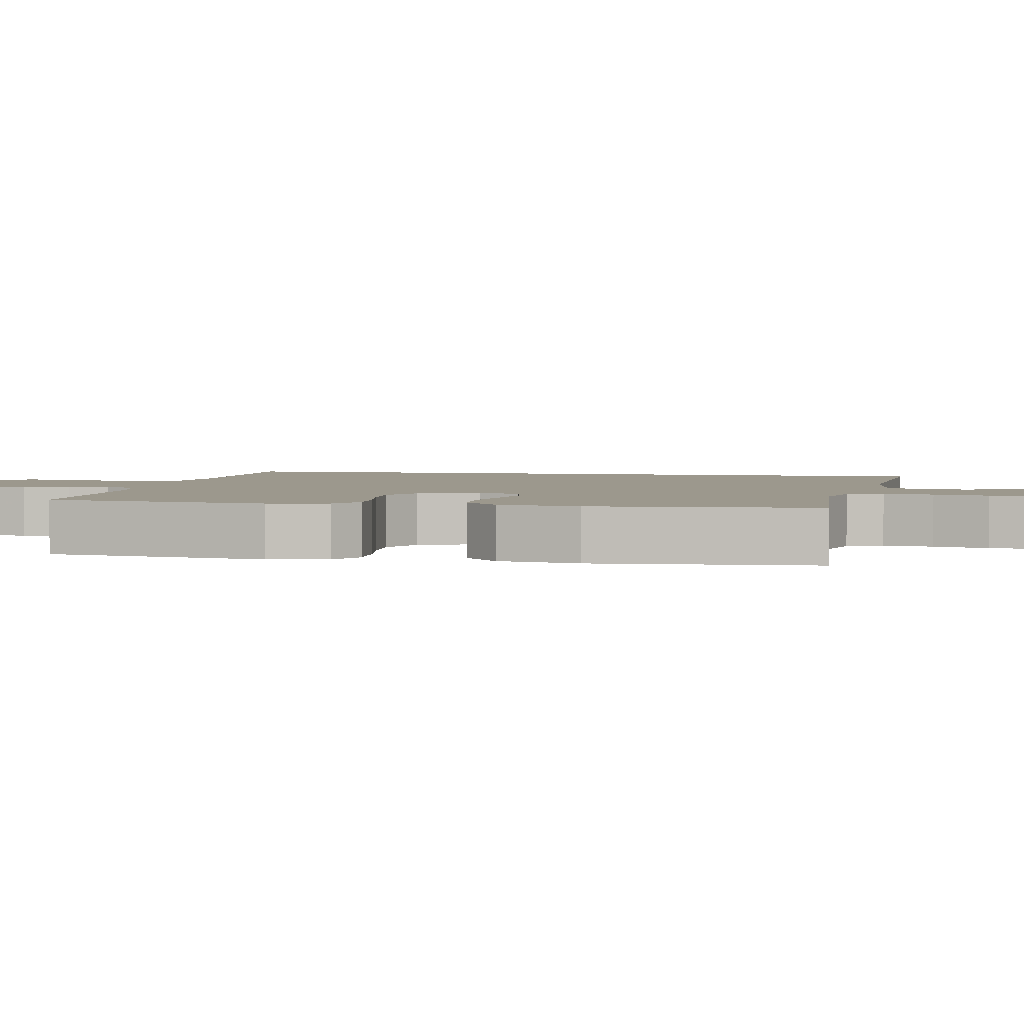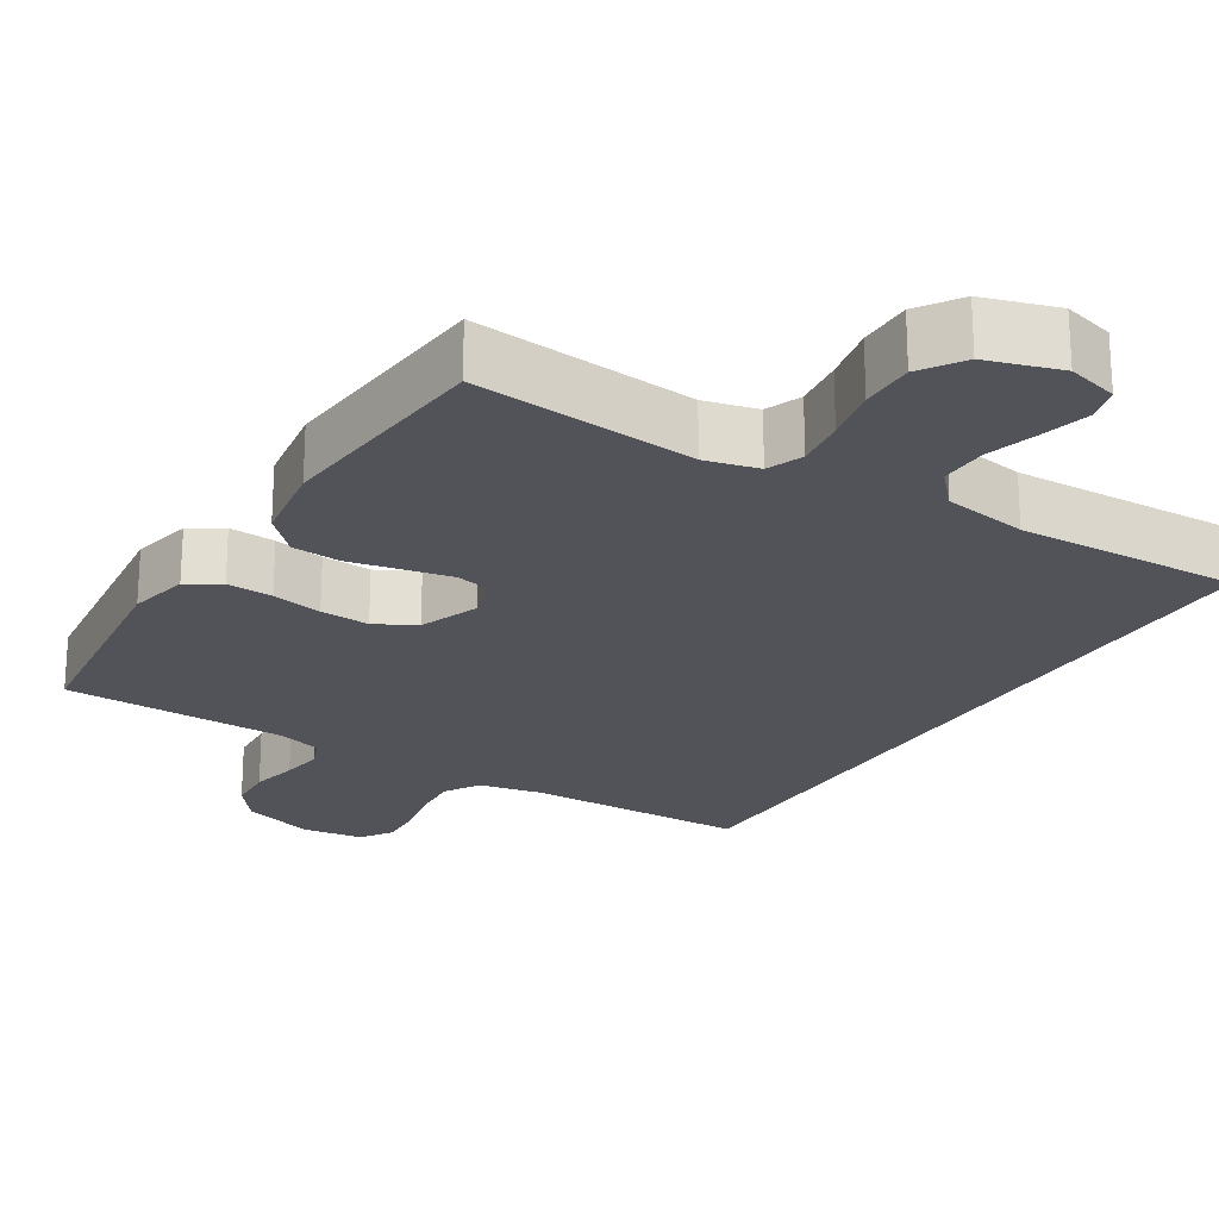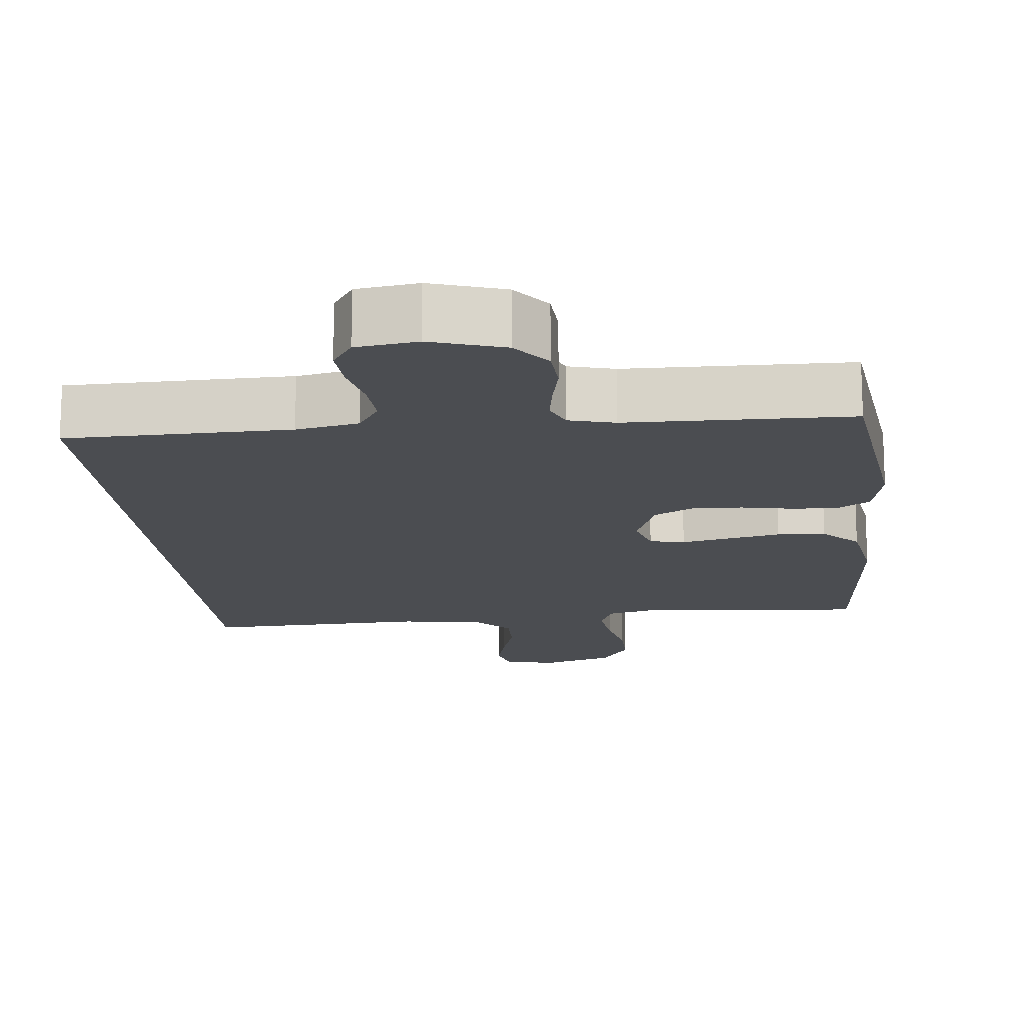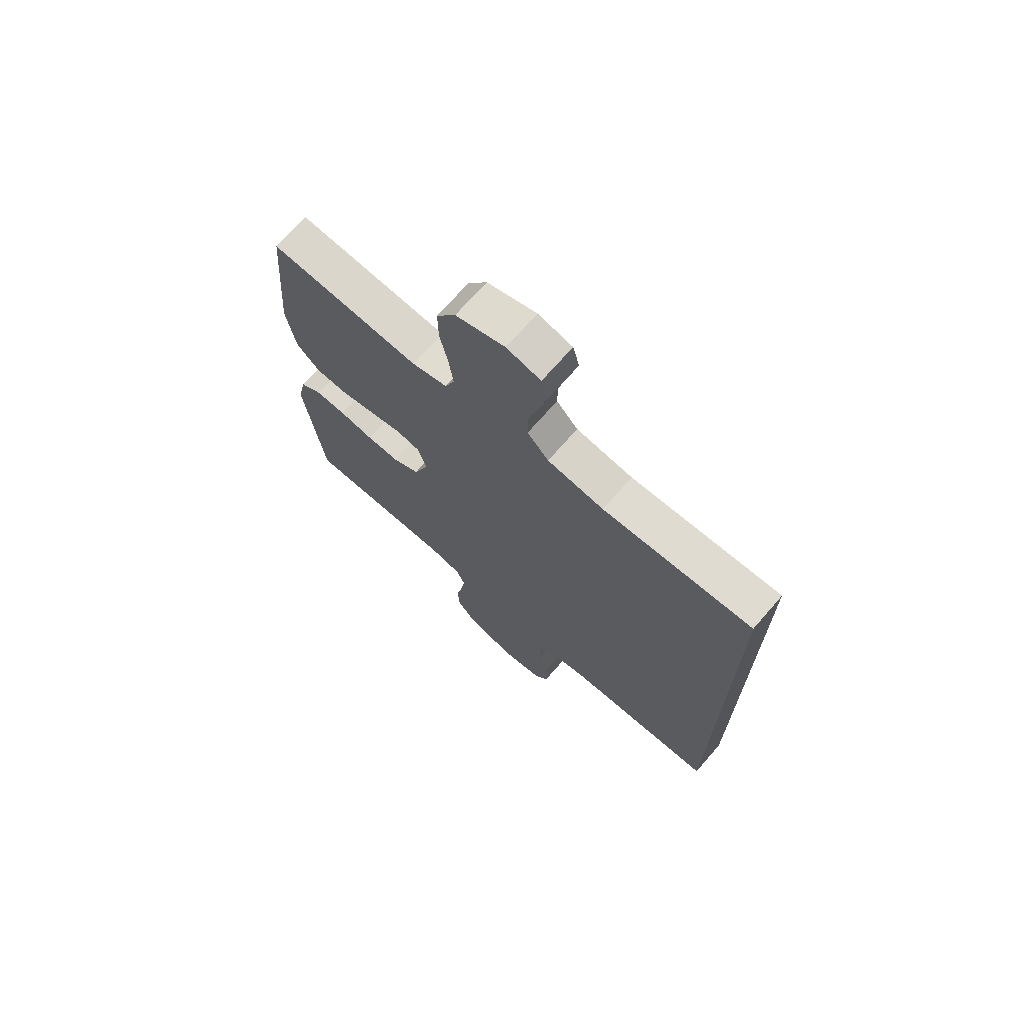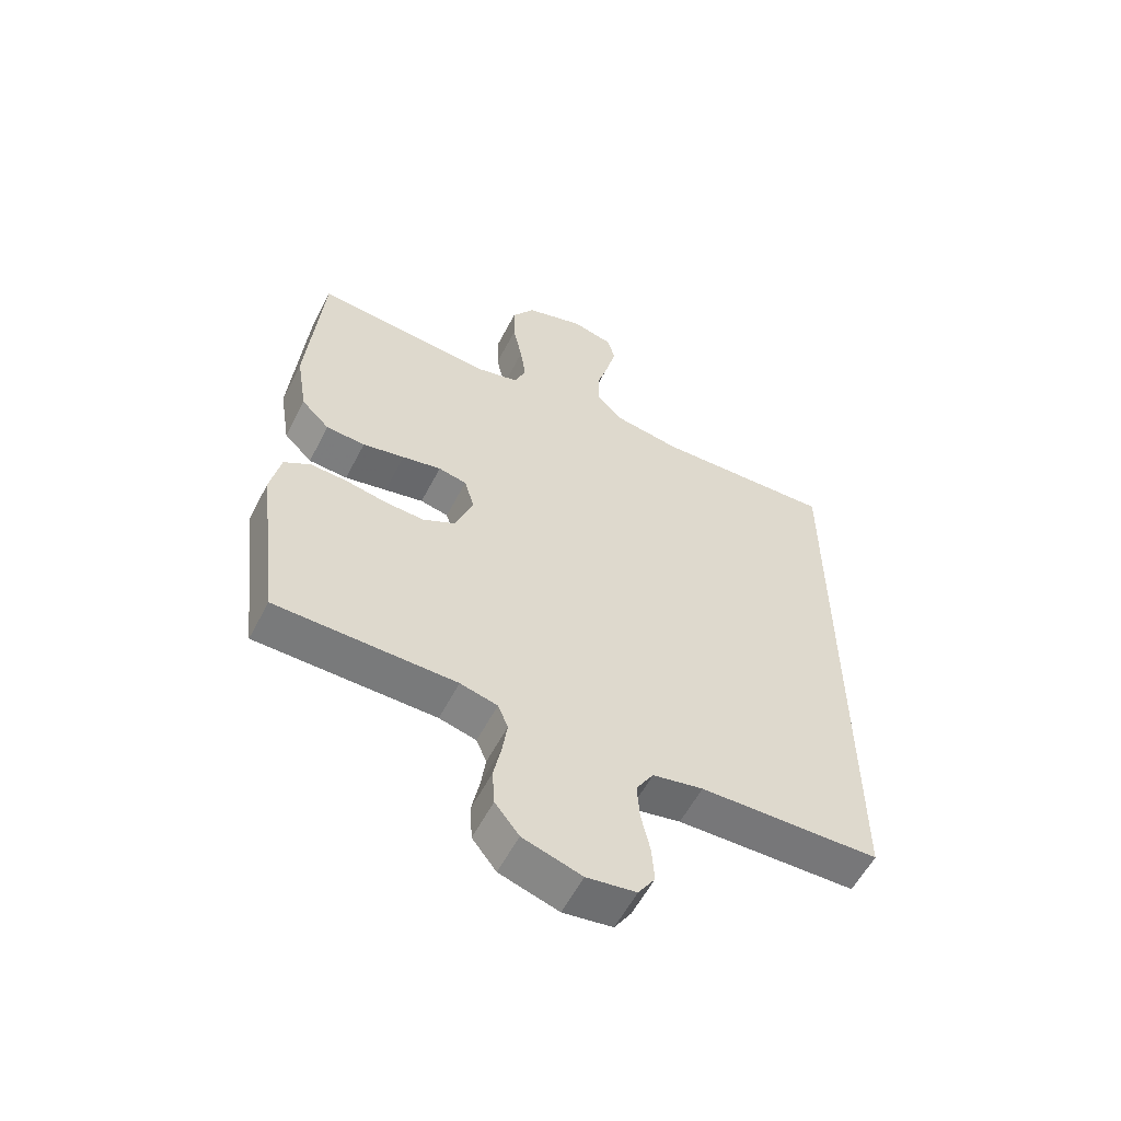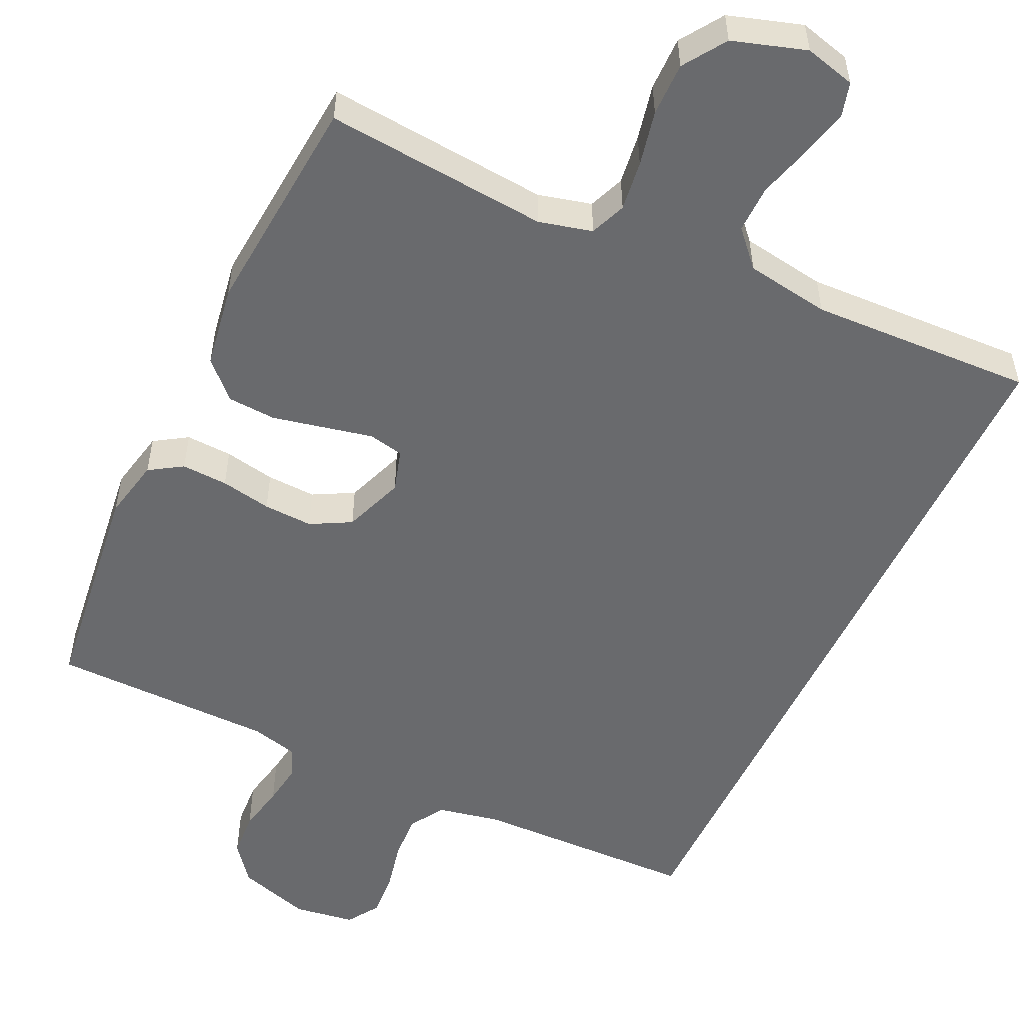
<metadata>
{"format":"obj","ext":"obj","renderer":"f3d","projection":"perspective","resolution":1024,"background":"white","views":[{"elev":3.0,"azim":-78.2,"up":"+Y"},{"elev":-22.7,"azim":-32.1,"up":"+Y"},{"elev":-15.8,"azim":-174.3,"up":"+Y"},{"elev":70.9,"azim":41.1,"up":"+Z"},{"elev":-57.7,"azim":-27.2,"up":"+Z"},{"elev":-53.1,"azim":-25.2,"up":"+Y"}]}
</metadata>
<code>
v 0.5 0.07 -0.509
v 0.2 0.07 -0.516
v 0.116 0.07 -0.533
v 0.087 0.07 -0.58
v 0.091 0.07 -0.642
v 0.106 0.07 -0.71
v 0.11 0.07 -0.77
v 0.082 0.07 -0.813
v 0 0.07 -0.825
v -0.098 0.07 -0.794
v -0.138 0.07 -0.743
v -0.142 0.07 -0.681
v -0.129 0.07 -0.617
v -0.121 0.07 -0.561
v -0.138 0.07 -0.52
v -0.2 0.07 -0.504
v -0.5 0.07 -0.5
v -0.537 0.07 -0.2
v -0.52 0.07 -0.119
v -0.476 0.07 -0.091
v -0.414 0.07 -0.094
v -0.346 0.07 -0.107
v -0.28 0.07 -0.11
v -0.226 0.07 -0.081
v -0.196 0.07 0
v -0.213 0.07 0.057
v -0.26 0.07 0.067
v -0.325 0.07 0.053
v -0.395 0.07 0.038
v -0.46 0.07 0.042
v -0.507 0.07 0.089
v -0.525 0.07 0.2
v -0.5 0.07 0.5
v -0.2 0.07 0.473
v -0.129 0.07 0.491
v -0.11 0.07 0.539
v -0.119 0.07 0.606
v -0.135 0.07 0.68
v -0.136 0.07 0.752
v -0.098 0.07 0.809
v 0 0.07 0.84
v 0.068 0.07 0.822
v 0.081 0.07 0.775
v 0.065 0.07 0.711
v 0.045 0.07 0.641
v 0.044 0.07 0.577
v 0.087 0.07 0.53
v 0.2 0.07 0.512
v 0.5 0.07 0.524
v 0.5 0 -0.509
v 0.2 0 -0.516
v 0.116 0 -0.533
v 0.087 0 -0.58
v 0.091 0 -0.642
v 0.106 0 -0.71
v 0.11 0 -0.77
v 0.082 0 -0.813
v 0 0 -0.825
v -0.098 0 -0.794
v -0.138 0 -0.743
v -0.142 0 -0.681
v -0.129 0 -0.617
v -0.121 0 -0.561
v -0.138 0 -0.52
v -0.2 0 -0.504
v -0.5 0 -0.5
v -0.537 0 -0.2
v -0.52 0 -0.119
v -0.476 0 -0.091
v -0.414 0 -0.094
v -0.346 0 -0.107
v -0.28 0 -0.11
v -0.226 0 -0.081
v -0.196 0 0
v -0.213 0 0.057
v -0.26 0 0.067
v -0.325 0 0.053
v -0.395 0 0.038
v -0.46 0 0.042
v -0.507 0 0.089
v -0.525 0 0.2
v -0.5 0 0.5
v -0.2 0 0.473
v -0.129 0 0.491
v -0.11 0 0.539
v -0.119 0 0.606
v -0.135 0 0.68
v -0.136 0 0.752
v -0.098 0 0.809
v 0 0 0.84
v 0.068 0 0.822
v 0.081 0 0.775
v 0.065 0 0.711
v 0.045 0 0.641
v 0.044 0 0.577
v 0.087 0 0.53
v 0.2 0 0.512
v 0.5 0 0.524
f 48 49 1 2
f 47 48 2 3
f 46 47 3 4
f 43 44 45
f 42 43 45
f 41 42 45
f 40 41 45
f 39 40 45
f 38 39 45
f 37 38 45
f 36 37 45 46
f 35 36 46 4
f 32 33 34
f 31 32 34
f 30 31 34
f 29 30 34
f 28 29 34
f 27 28 34
f 26 27 34 35
f 35 4 5
f 26 35 5
f 25 26 5
f 20 21 22
f 19 20 22
f 18 19 22
f 17 18 22
f 16 17 22
f 15 16 22 23
f 14 15 23 24
f 11 12 13
f 10 11 13
f 9 10 13
f 8 9 13
f 7 8 13
f 6 7 13
f 5 6 13
f 5 13 14
f 5 14 24 25
f 51 50 98 97
f 52 51 97 96
f 53 52 96 95
f 94 93 92
f 94 92 91
f 94 91 90
f 94 90 89
f 94 89 88
f 94 88 87
f 94 87 86
f 95 94 86 85
f 53 95 85 84
f 83 82 81
f 83 81 80
f 83 80 79
f 83 79 78
f 83 78 77
f 83 77 76
f 84 83 76 75
f 54 53 84
f 54 84 75
f 54 75 74
f 71 70 69
f 71 69 68
f 71 68 67
f 71 67 66
f 71 66 65
f 72 71 65 64
f 73 72 64 63
f 62 61 60
f 62 60 59
f 62 59 58
f 62 58 57
f 62 57 56
f 62 56 55
f 62 55 54
f 63 62 54
f 74 73 63 54
f 1 50 51 2
f 2 51 52 3
f 3 52 53 4
f 4 53 54 5
f 5 54 55 6
f 6 55 56 7
f 7 56 57 8
f 8 57 58 9
f 9 58 59 10
f 10 59 60 11
f 11 60 61 12
f 12 61 62 13
f 13 62 63 14
f 14 63 64 15
f 15 64 65 16
f 16 65 66 17
f 17 66 67 18
f 18 67 68 19
f 19 68 69 20
f 20 69 70 21
f 21 70 71 22
f 22 71 72 23
f 23 72 73 24
f 24 73 74 25
f 25 74 75 26
f 26 75 76 27
f 27 76 77 28
f 28 77 78 29
f 29 78 79 30
f 30 79 80 31
f 31 80 81 32
f 32 81 82 33
f 33 82 83 34
f 34 83 84 35
f 35 84 85 36
f 36 85 86 37
f 37 86 87 38
f 38 87 88 39
f 39 88 89 40
f 40 89 90 41
f 41 90 91 42
f 42 91 92 43
f 43 92 93 44
f 44 93 94 45
f 45 94 95 46
f 46 95 96 47
f 47 96 97 48
f 48 97 98 49
f 49 98 50 1

</code>
